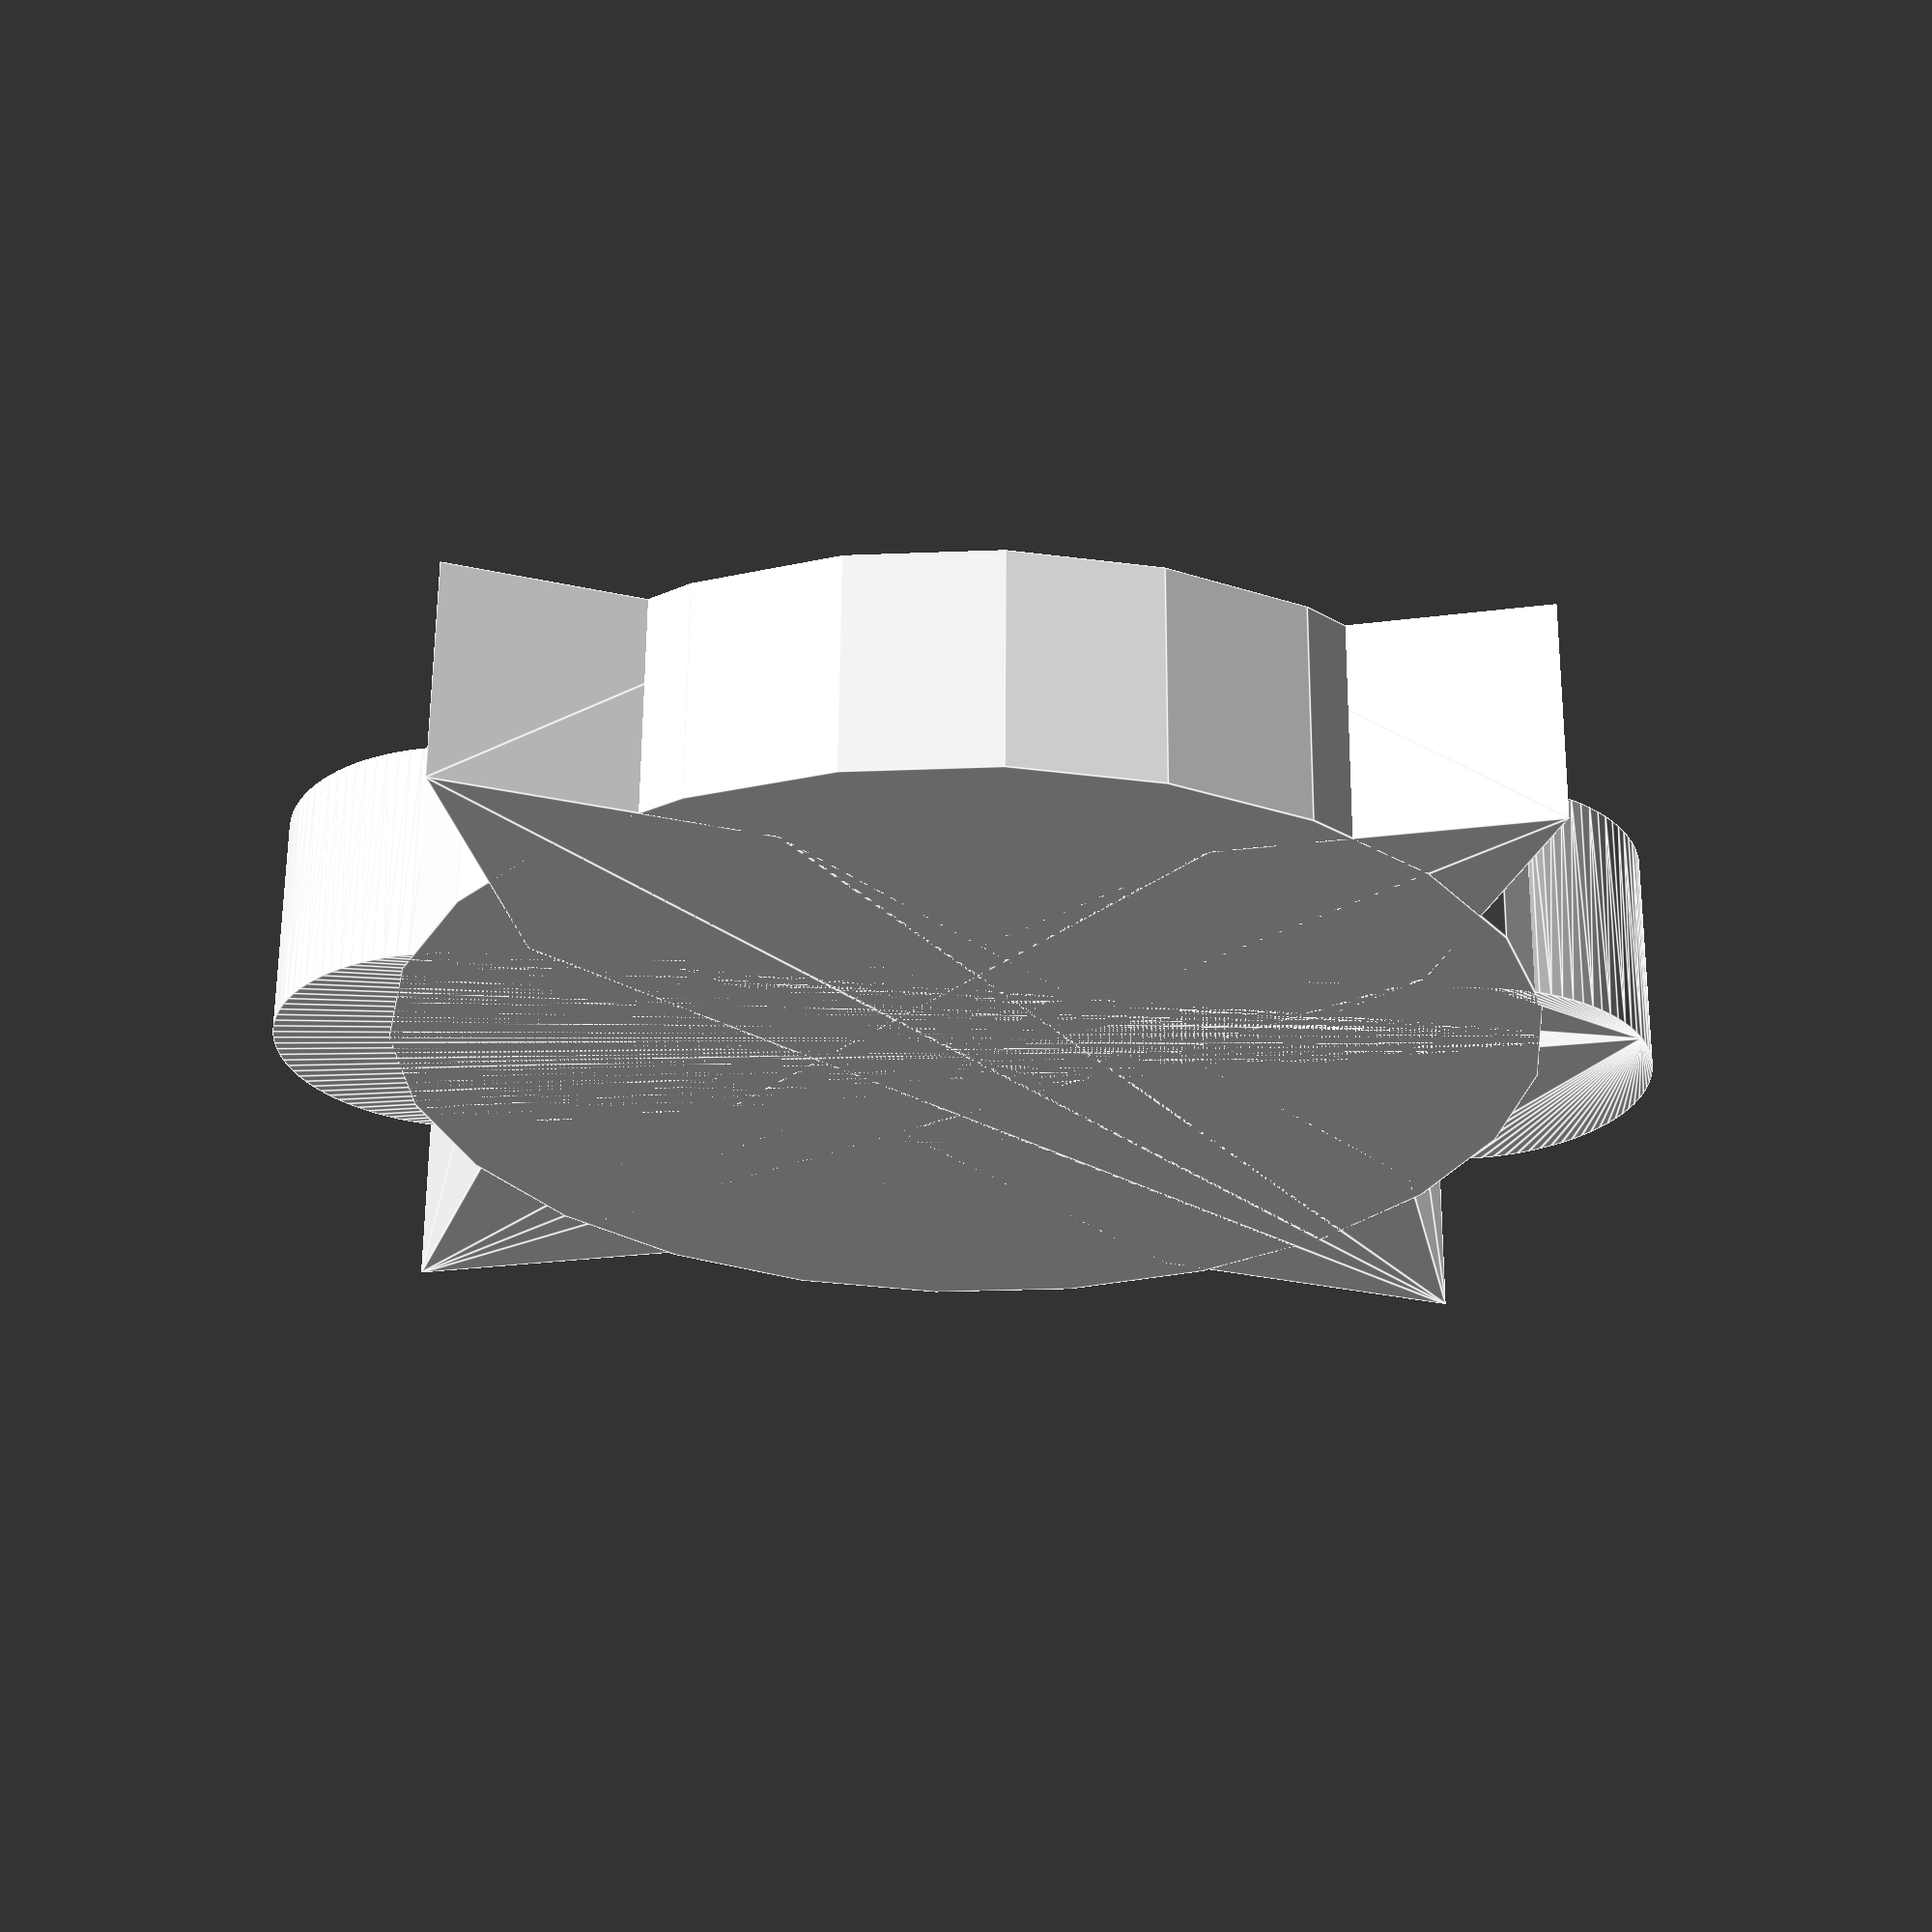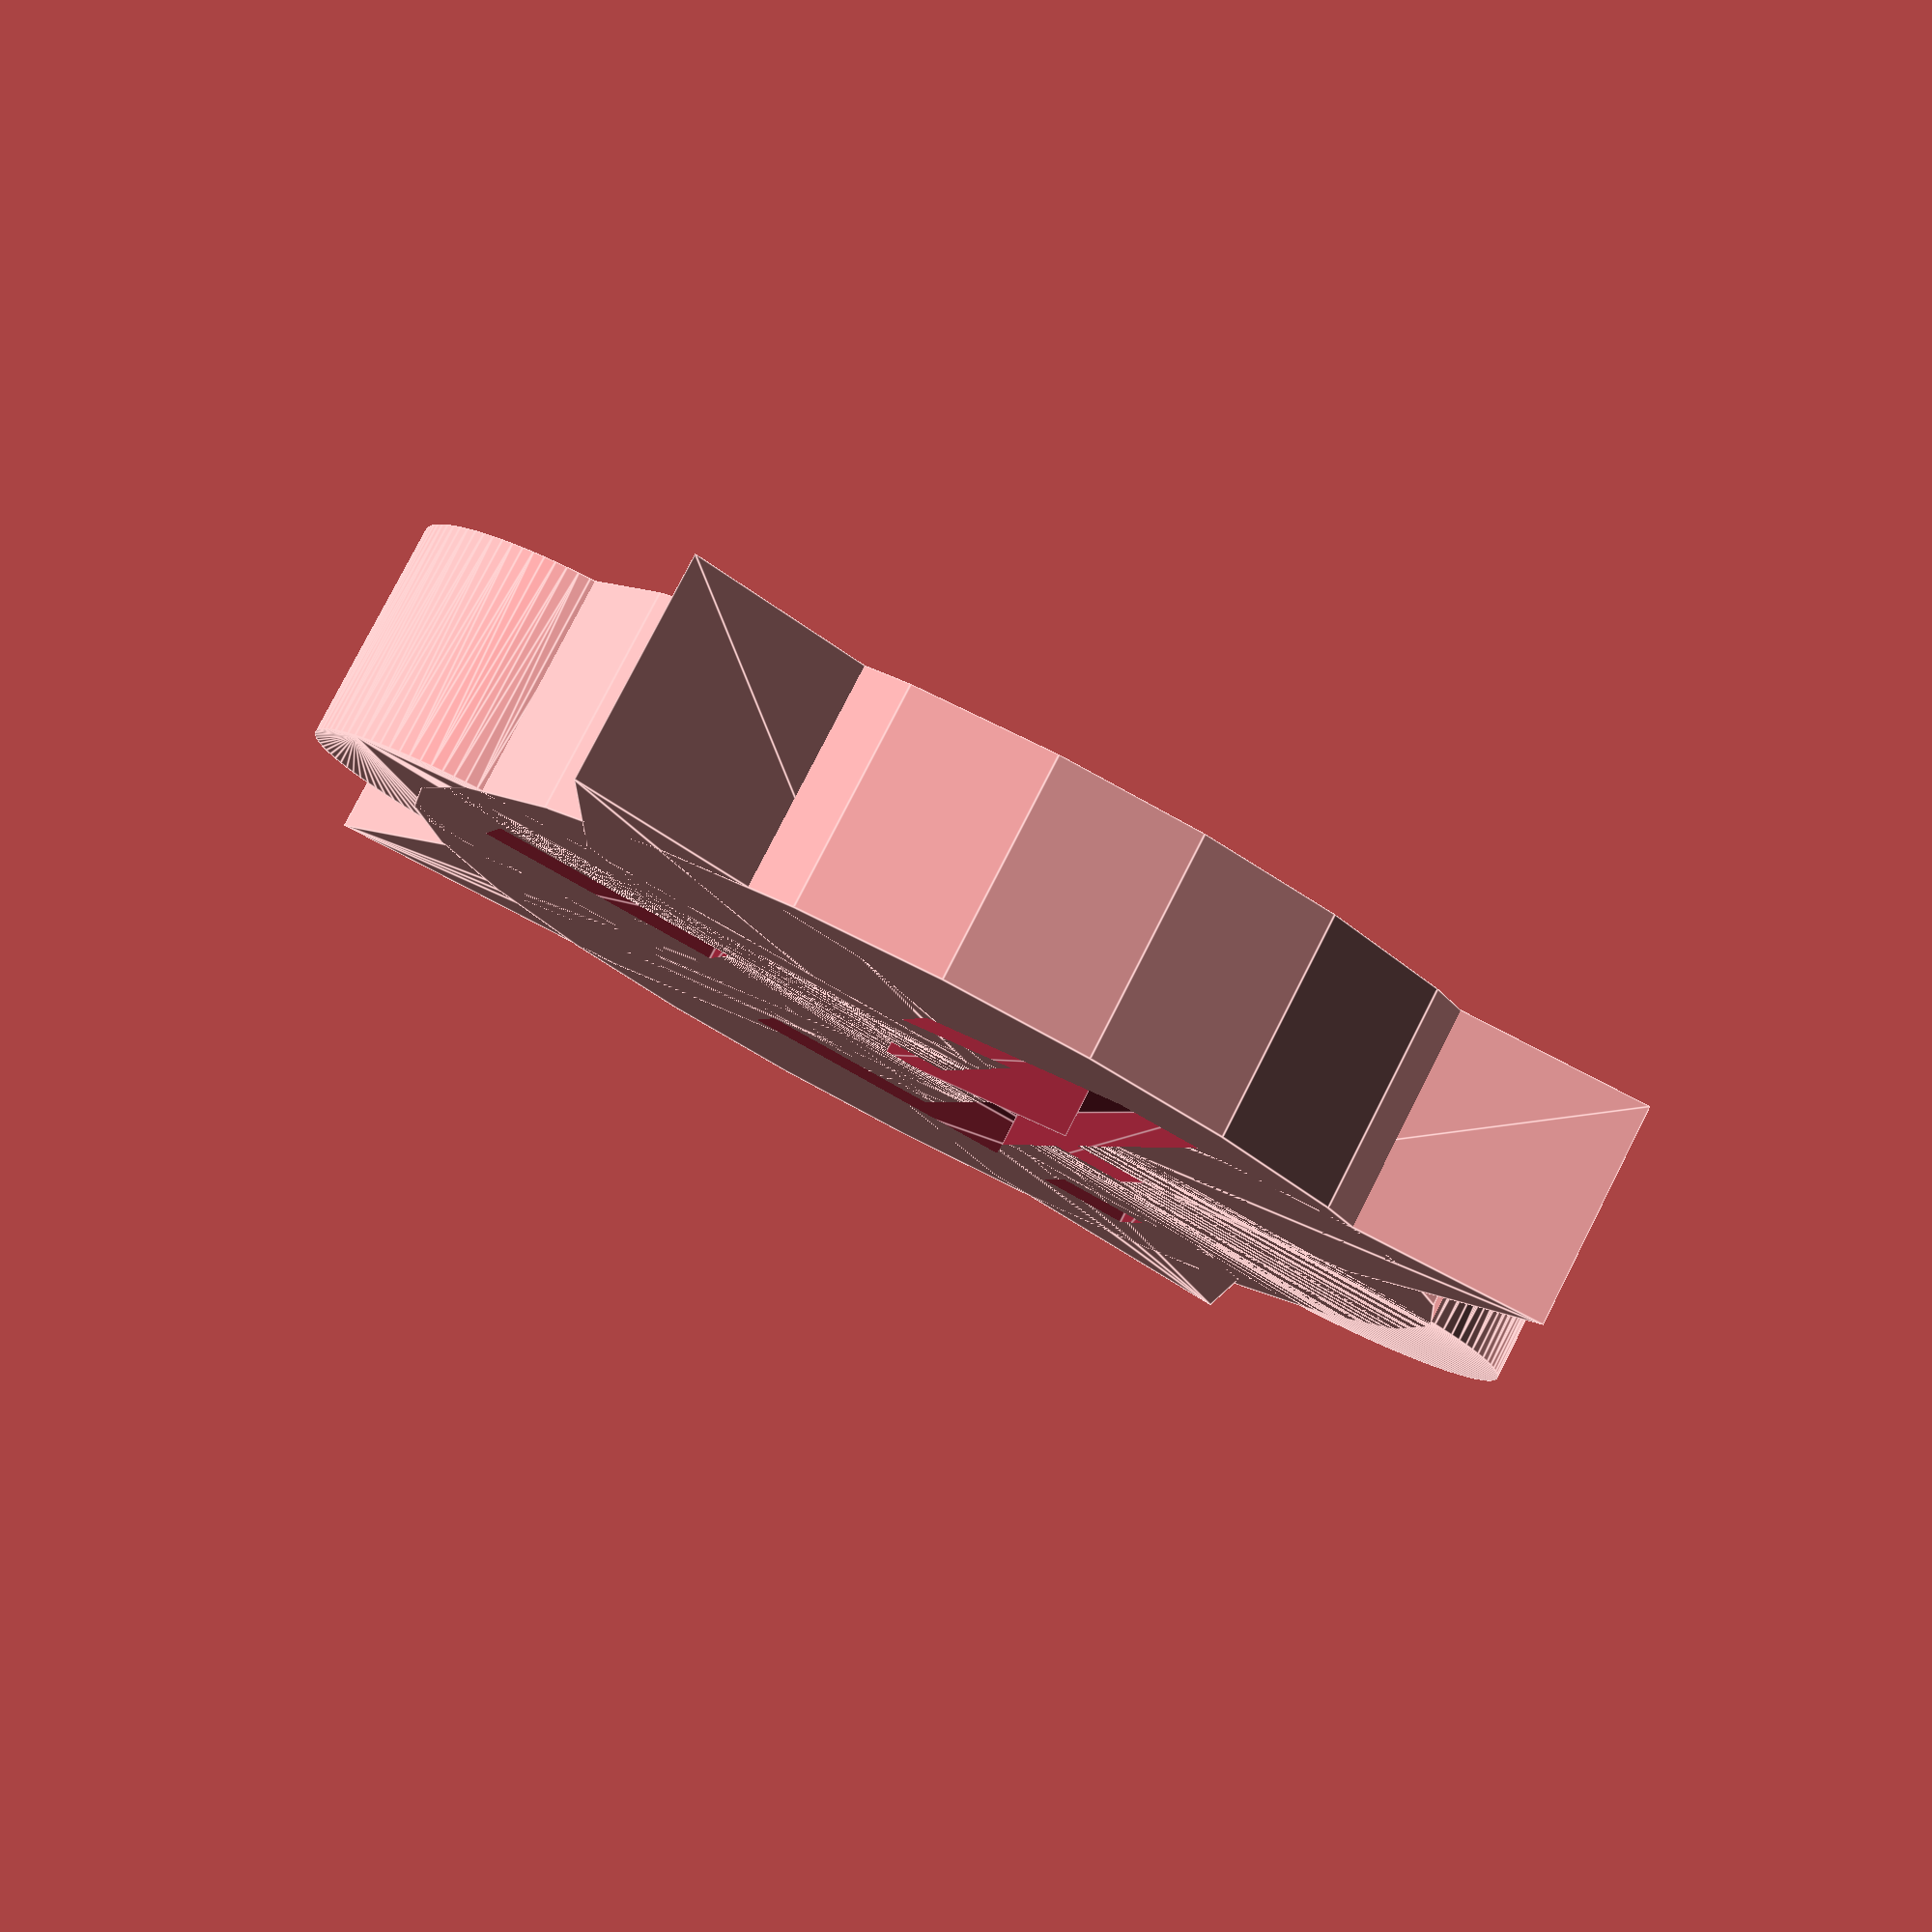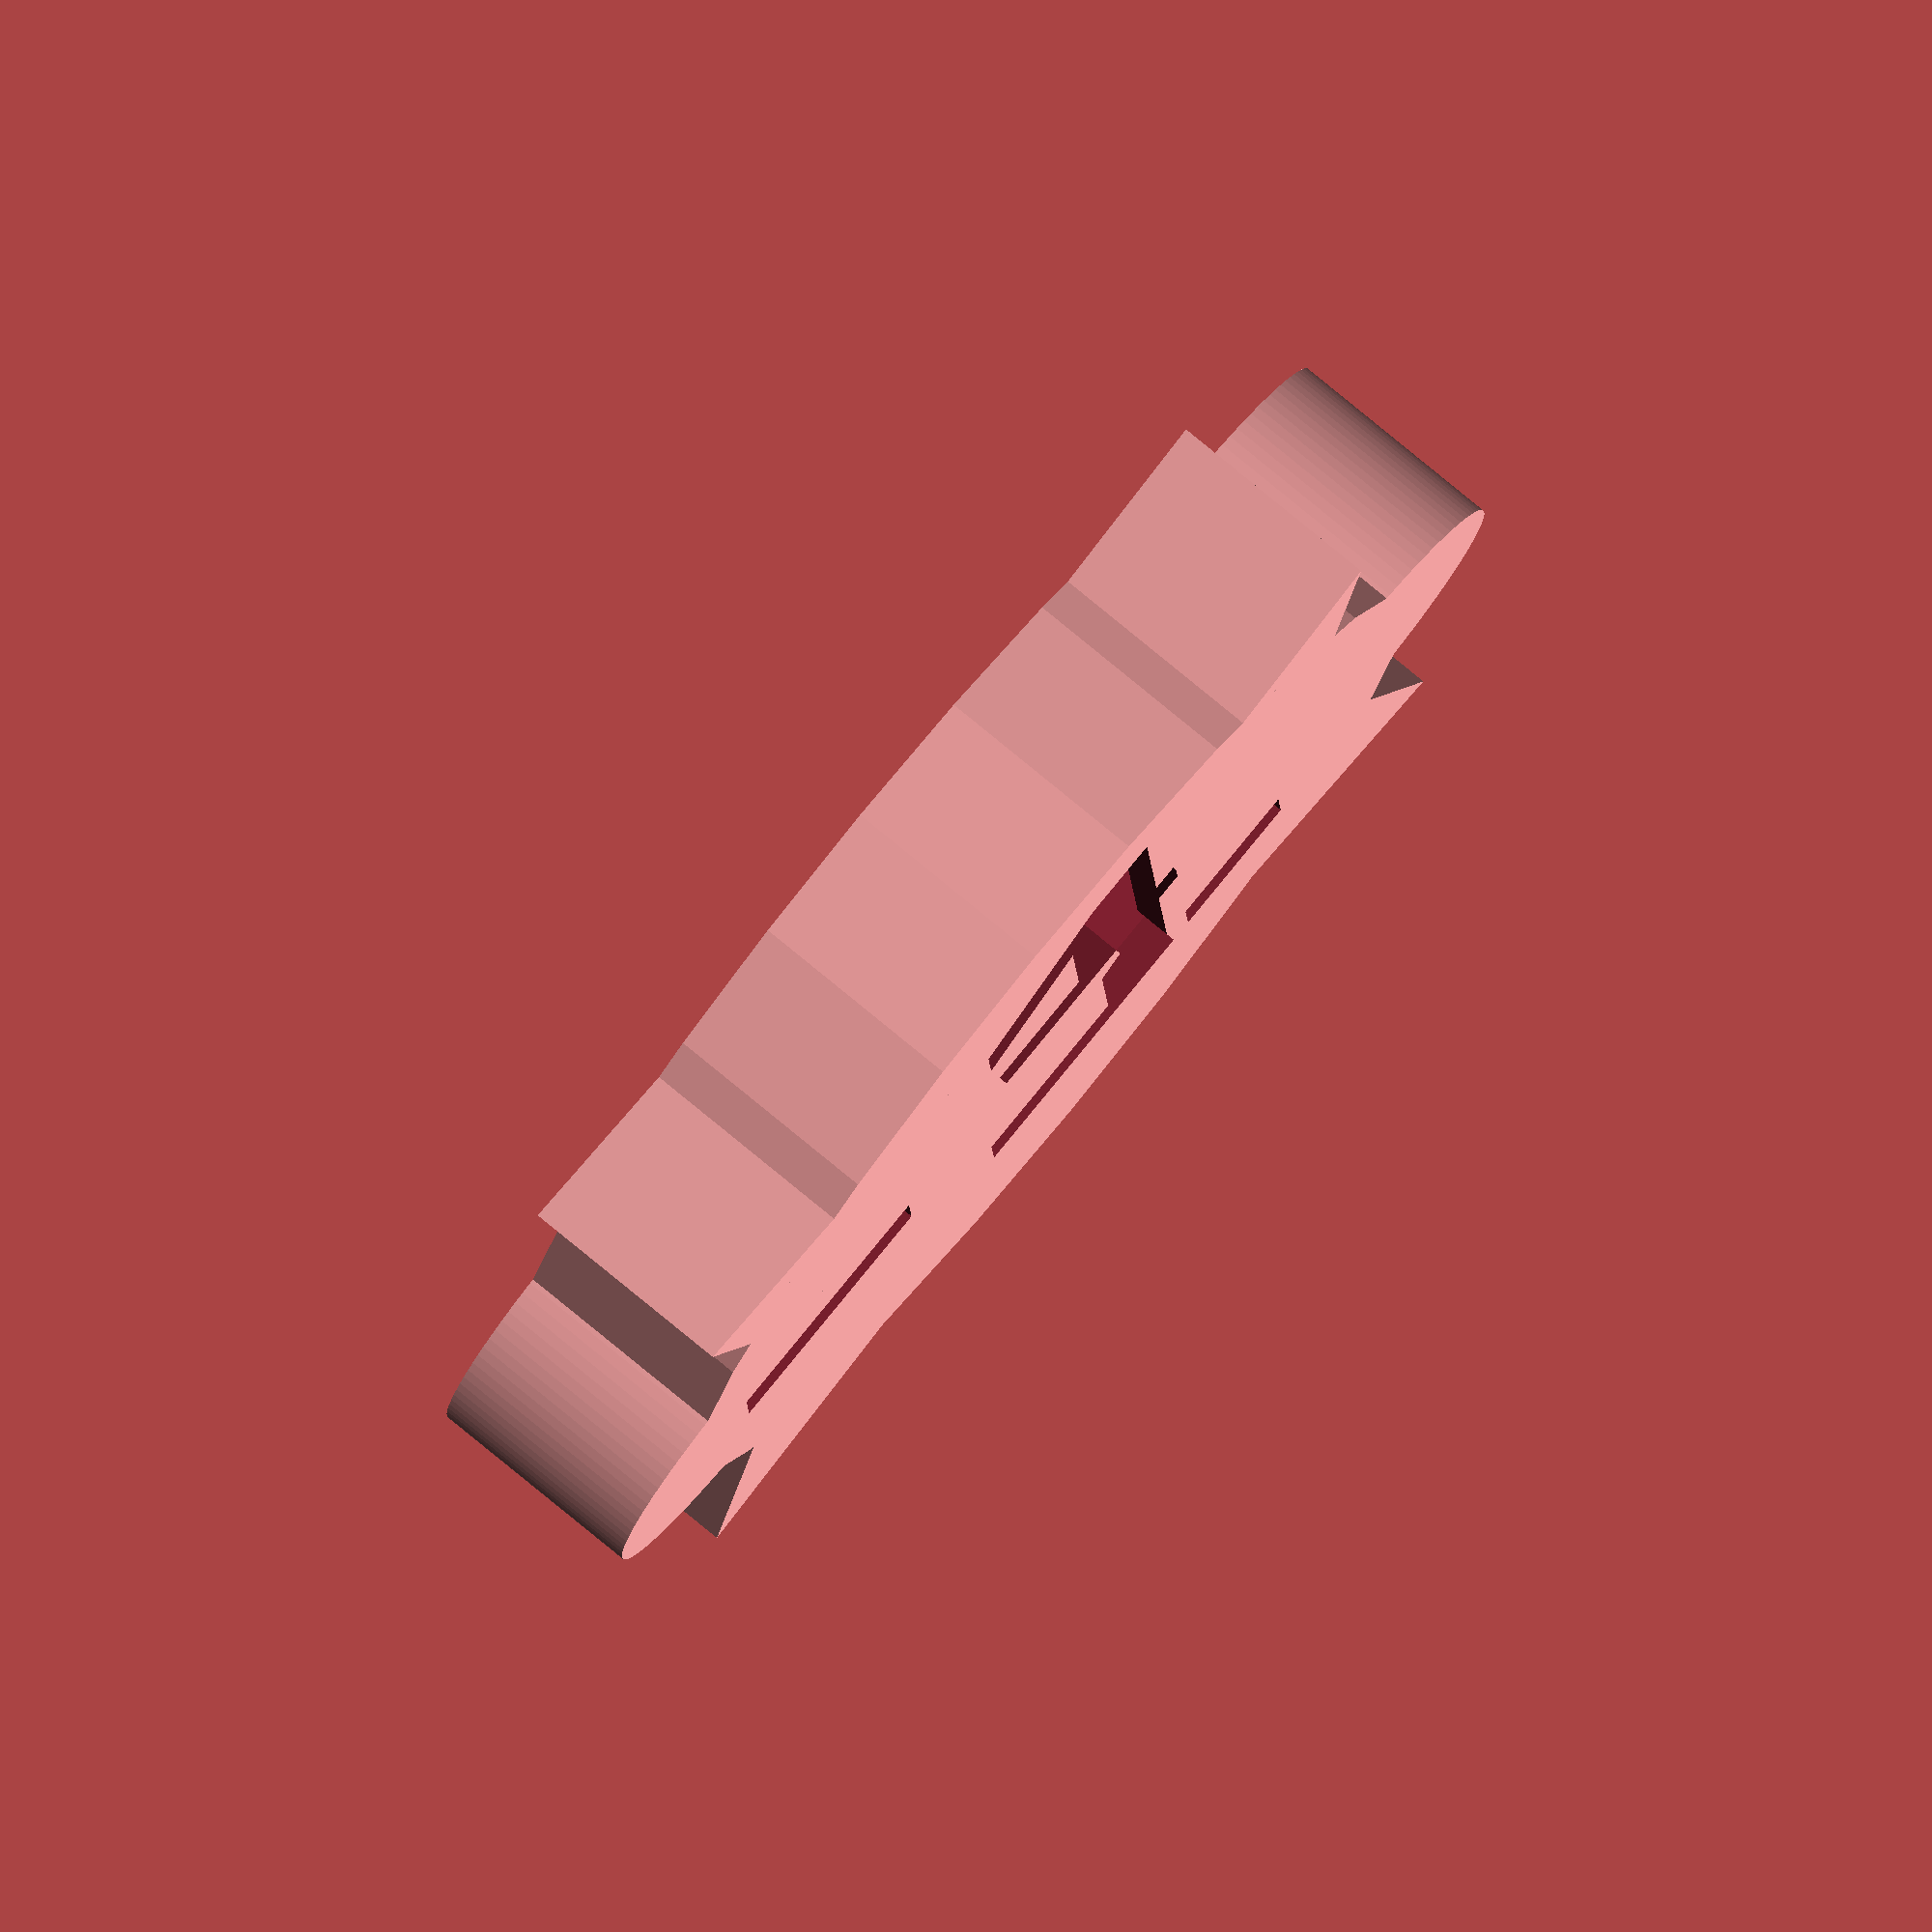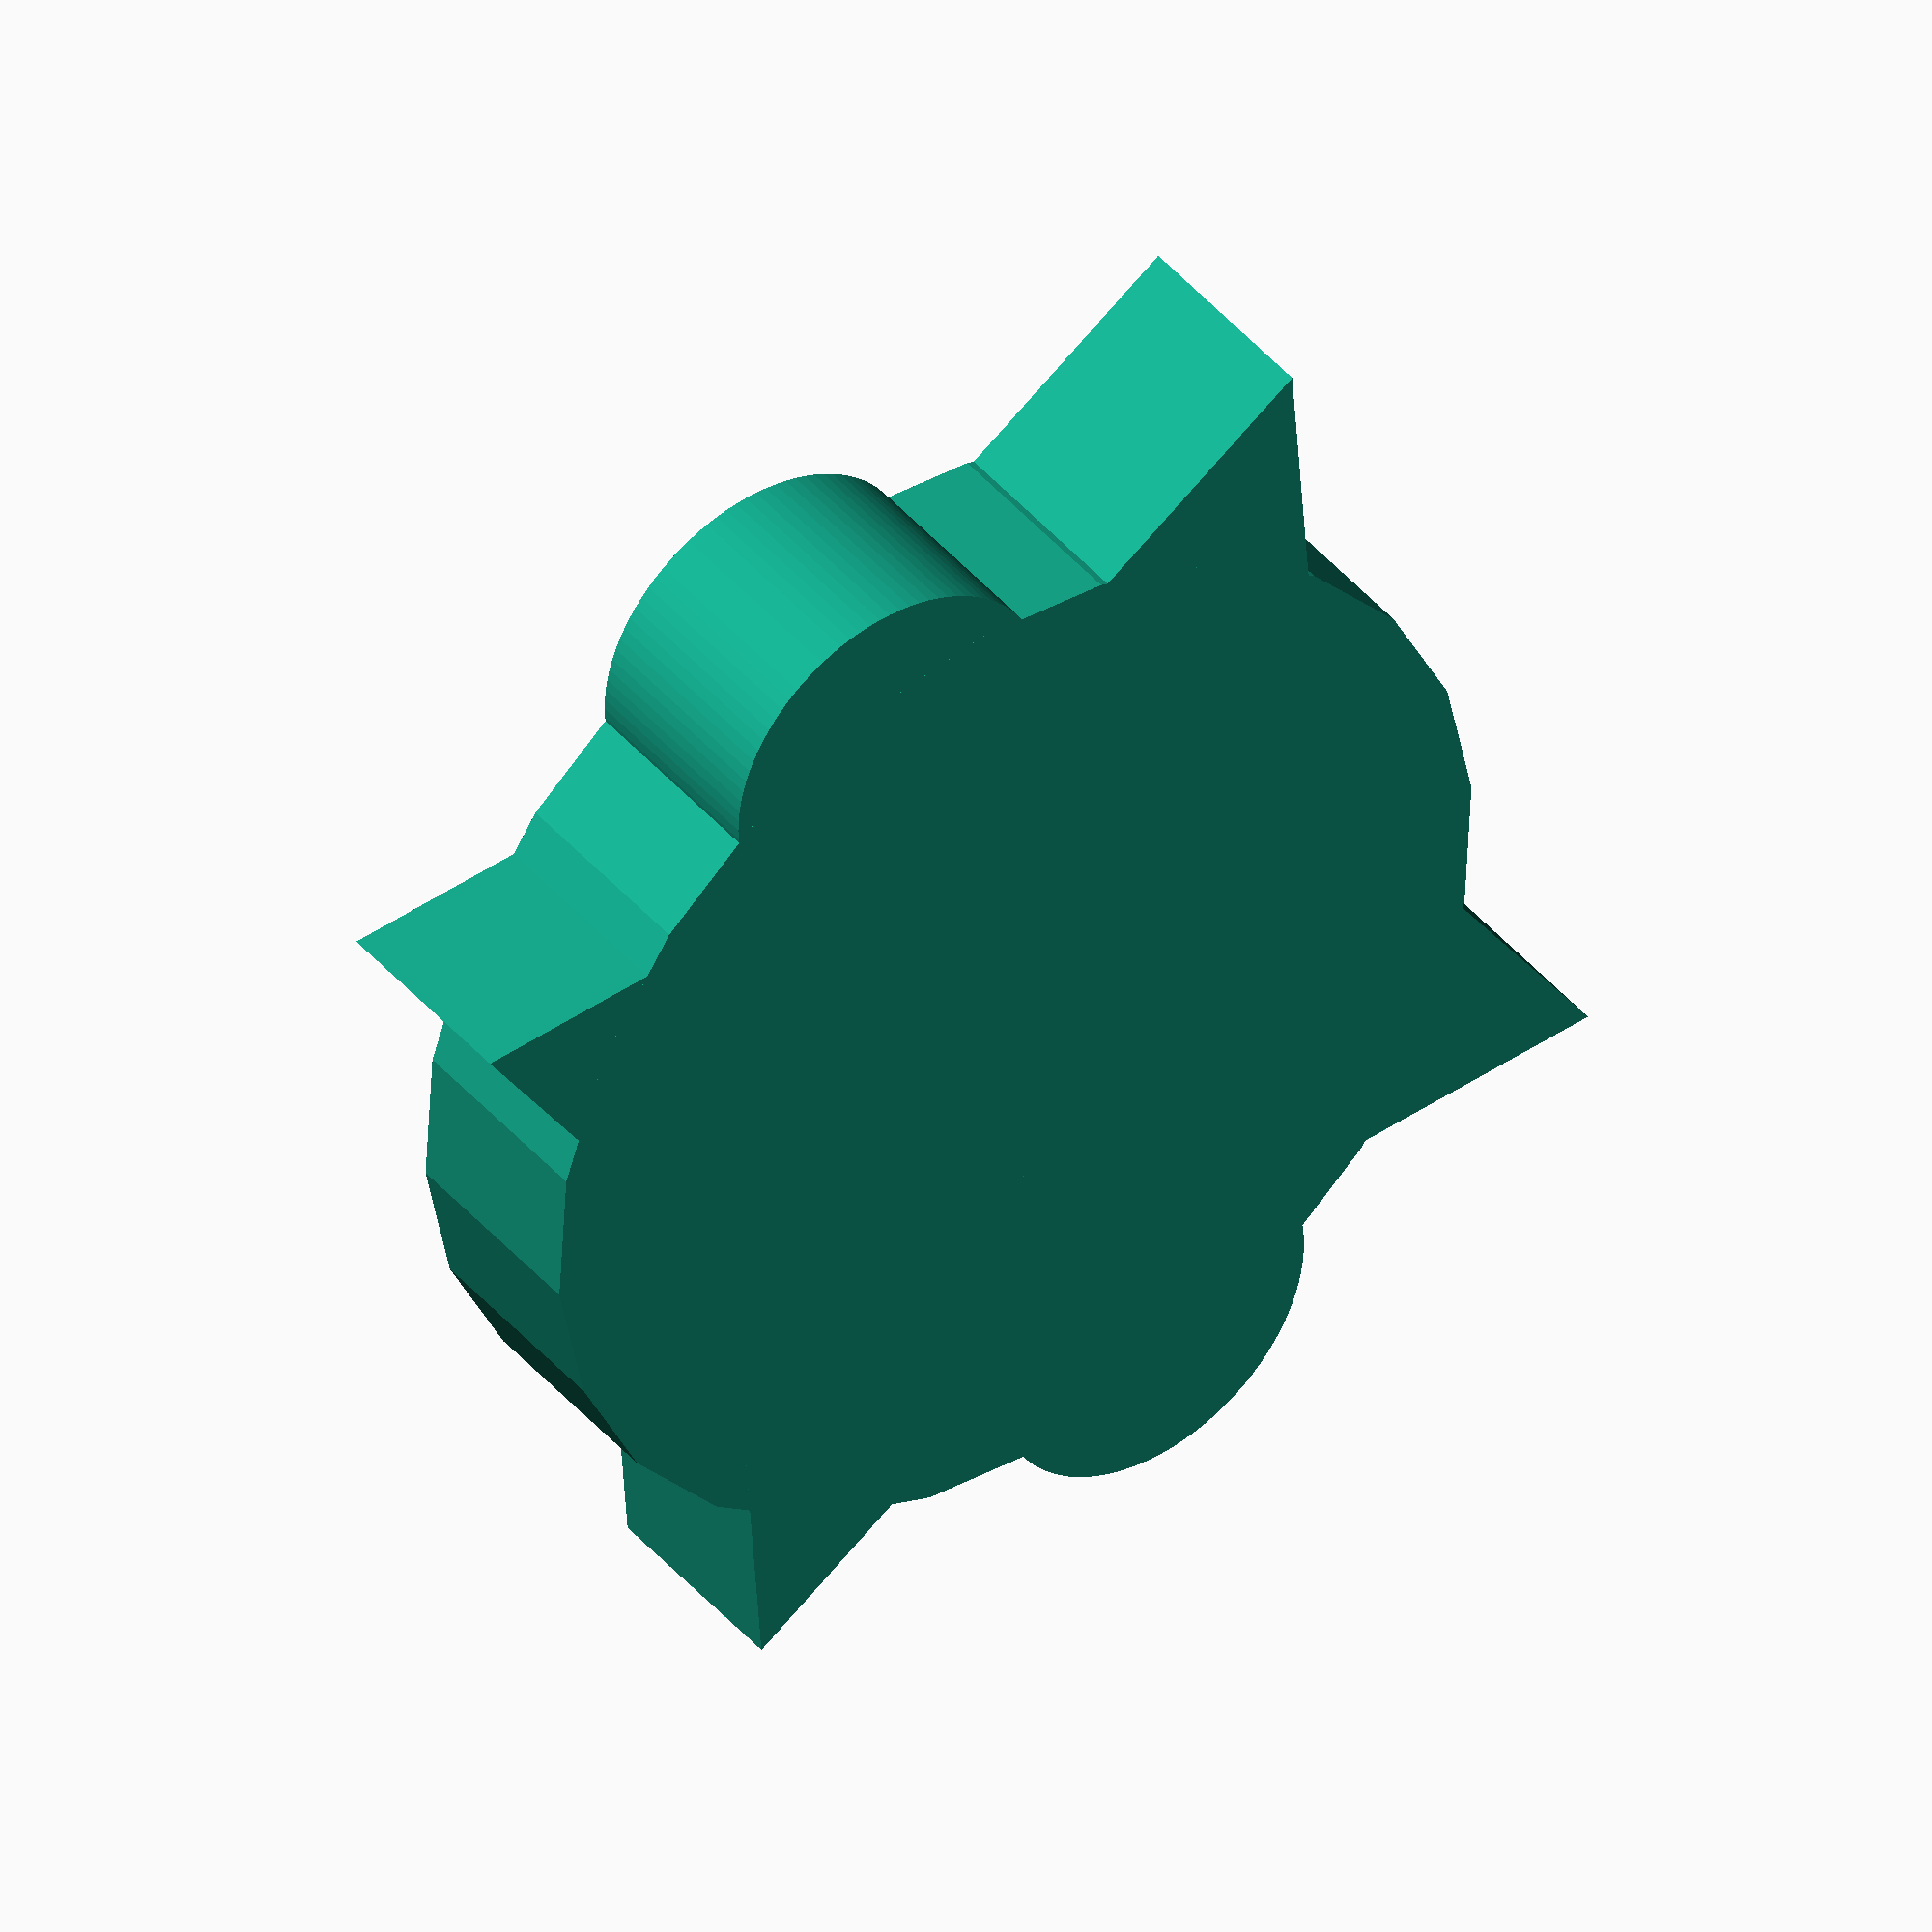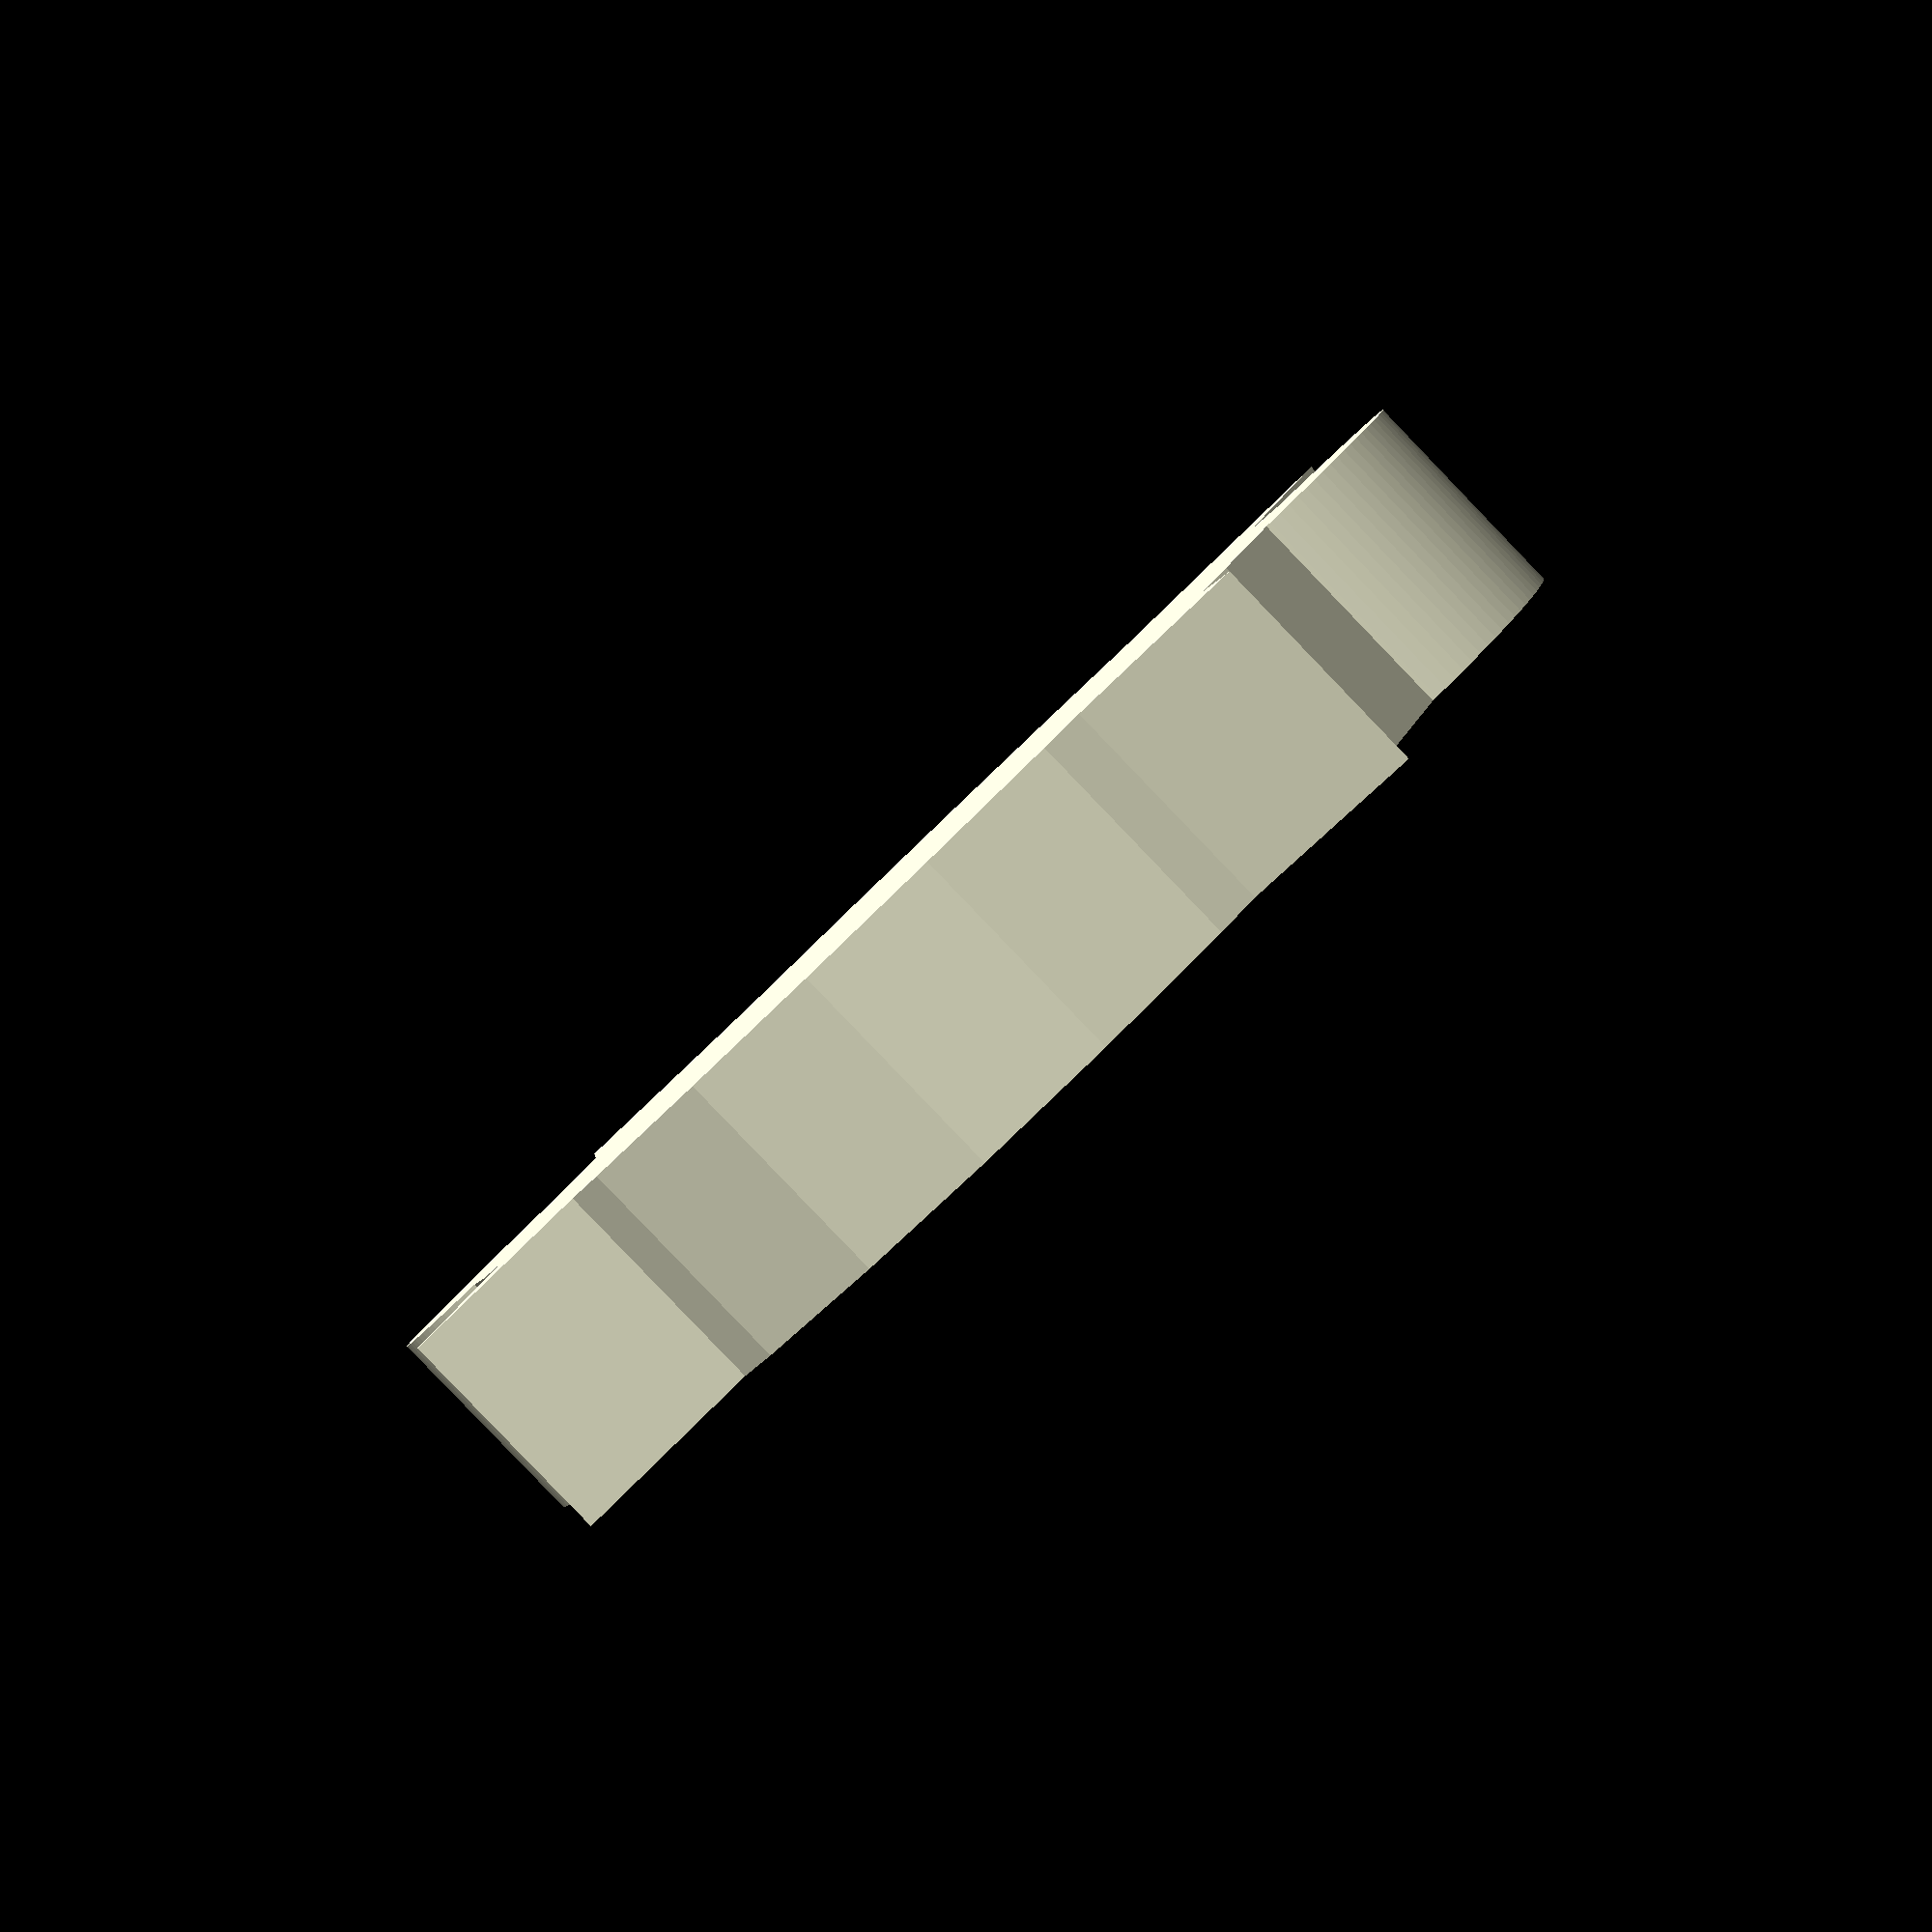
<openscad>

difference() {
    union() {
        rotate([0,0,45])
        pointyEdges();
        translate([-10,0,0])
        rotate([0,0,135])
        pointyEdges();

        translate([1.5,-5.1,0])
        roundEdges(d=5,h=3);
        
        translate([-5,-5,0])
        cylinder(d=15,h=3);
    }
    translate([-12,-9,2.5])
    linear_extrude(1)
    text("-1");
}

module roundEdges(d,h) {
    hull() {
        cylinder(d=d, h=h, $fn=96);
        translate([-13,0,0])
        cylinder(d=d, h=h, $fn=96);
    }
}

module pointyEdges() {
    hull() {
        eqi_triangle();
        translate([-15,0,0])
        rotate([0,0,180])
        eqi_triangle();
    }
}

module eqi_triangle(d=5,h=3) {
  cylinder(d=d,h=h,$fn=3);
}
</openscad>
<views>
elev=298.0 azim=356.6 roll=180.4 proj=p view=edges
elev=100.1 azim=197.8 roll=153.0 proj=p view=edges
elev=280.0 azim=357.2 roll=309.4 proj=o view=solid
elev=138.1 azim=289.2 roll=36.2 proj=o view=wireframe
elev=266.8 azim=351.6 roll=316.1 proj=p view=wireframe
</views>
